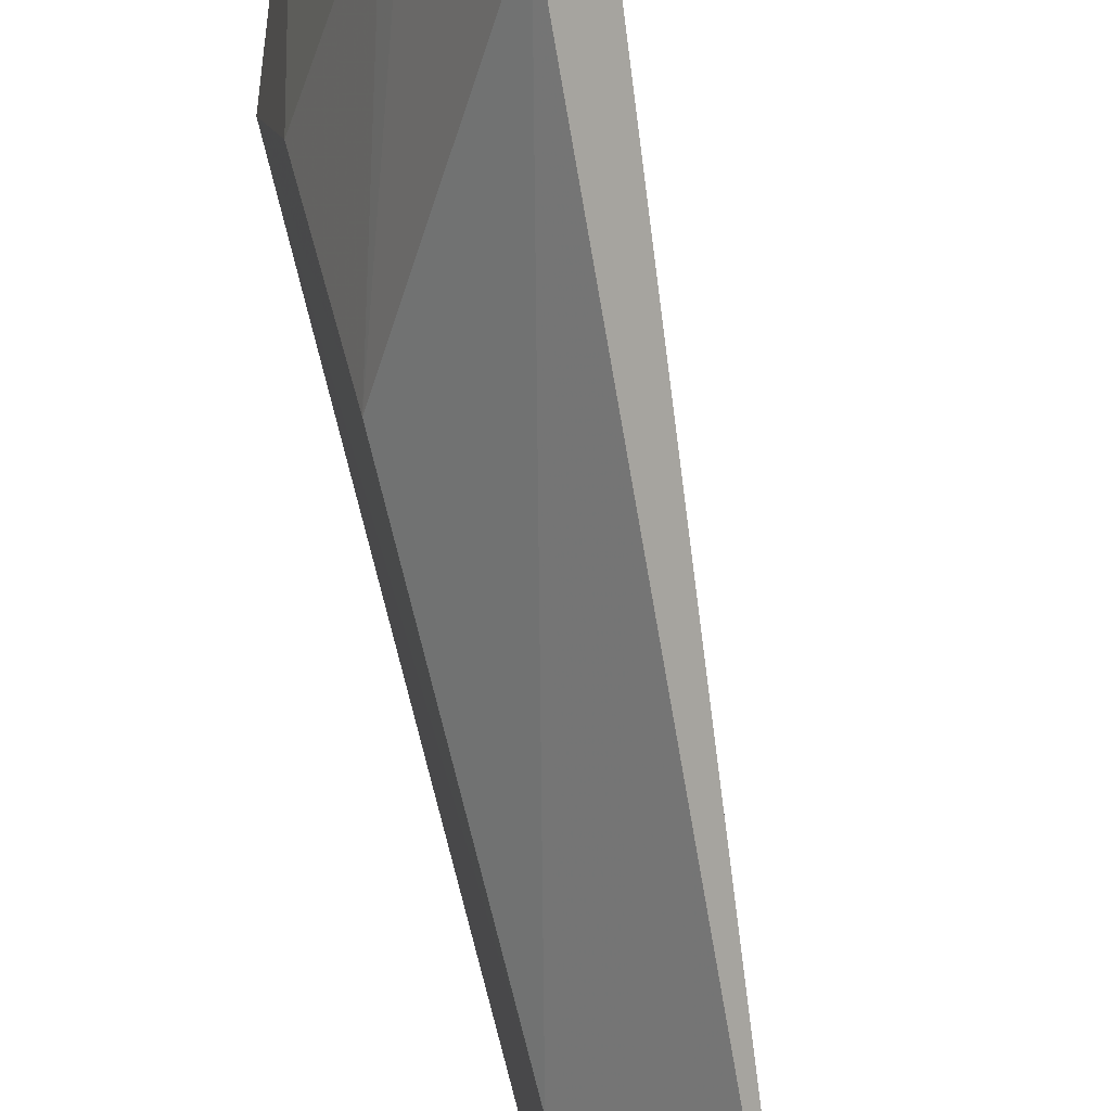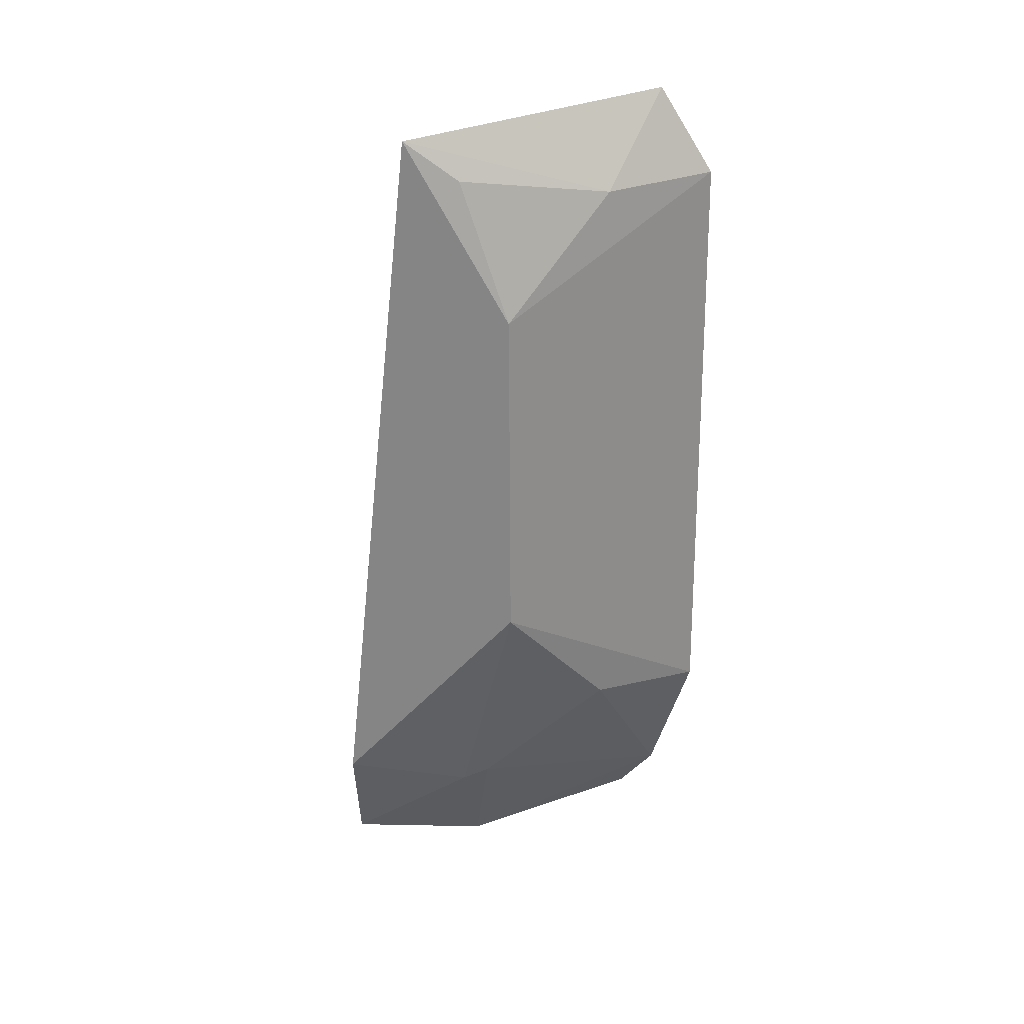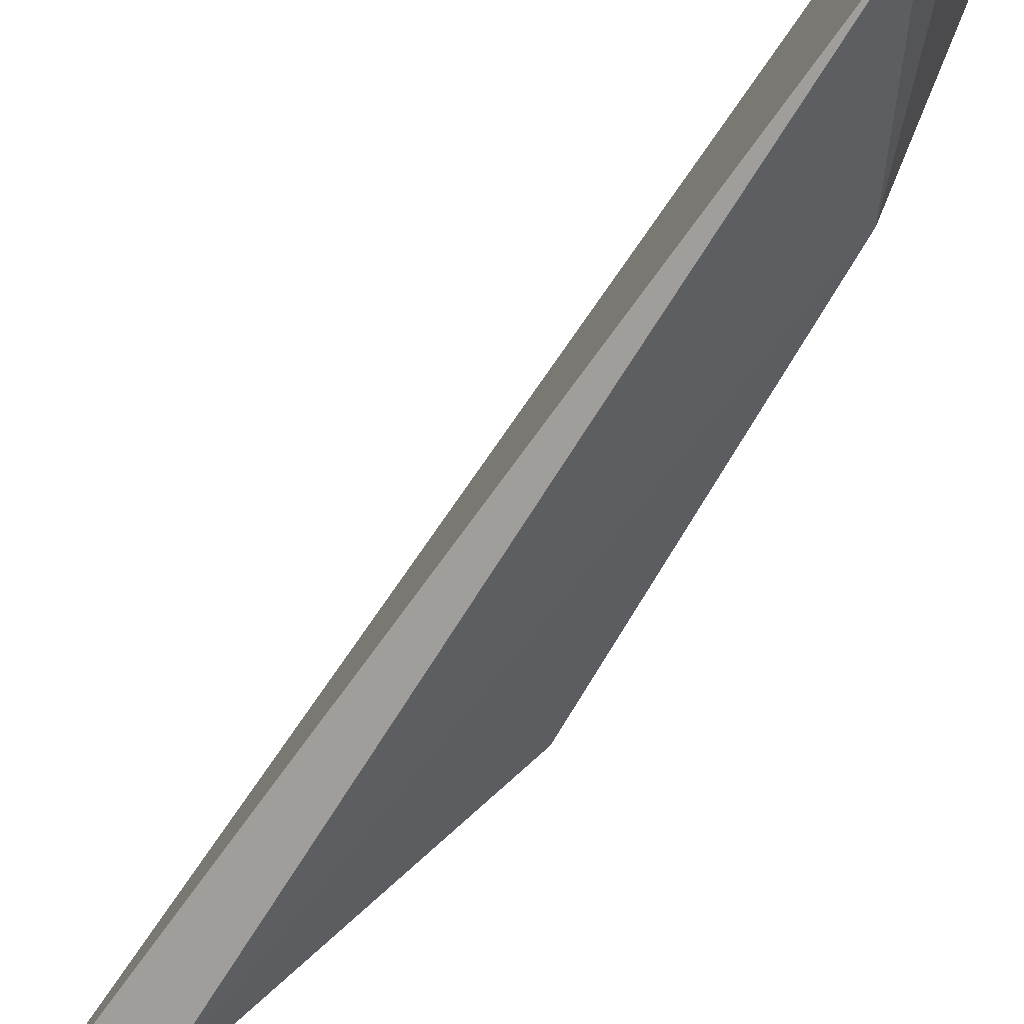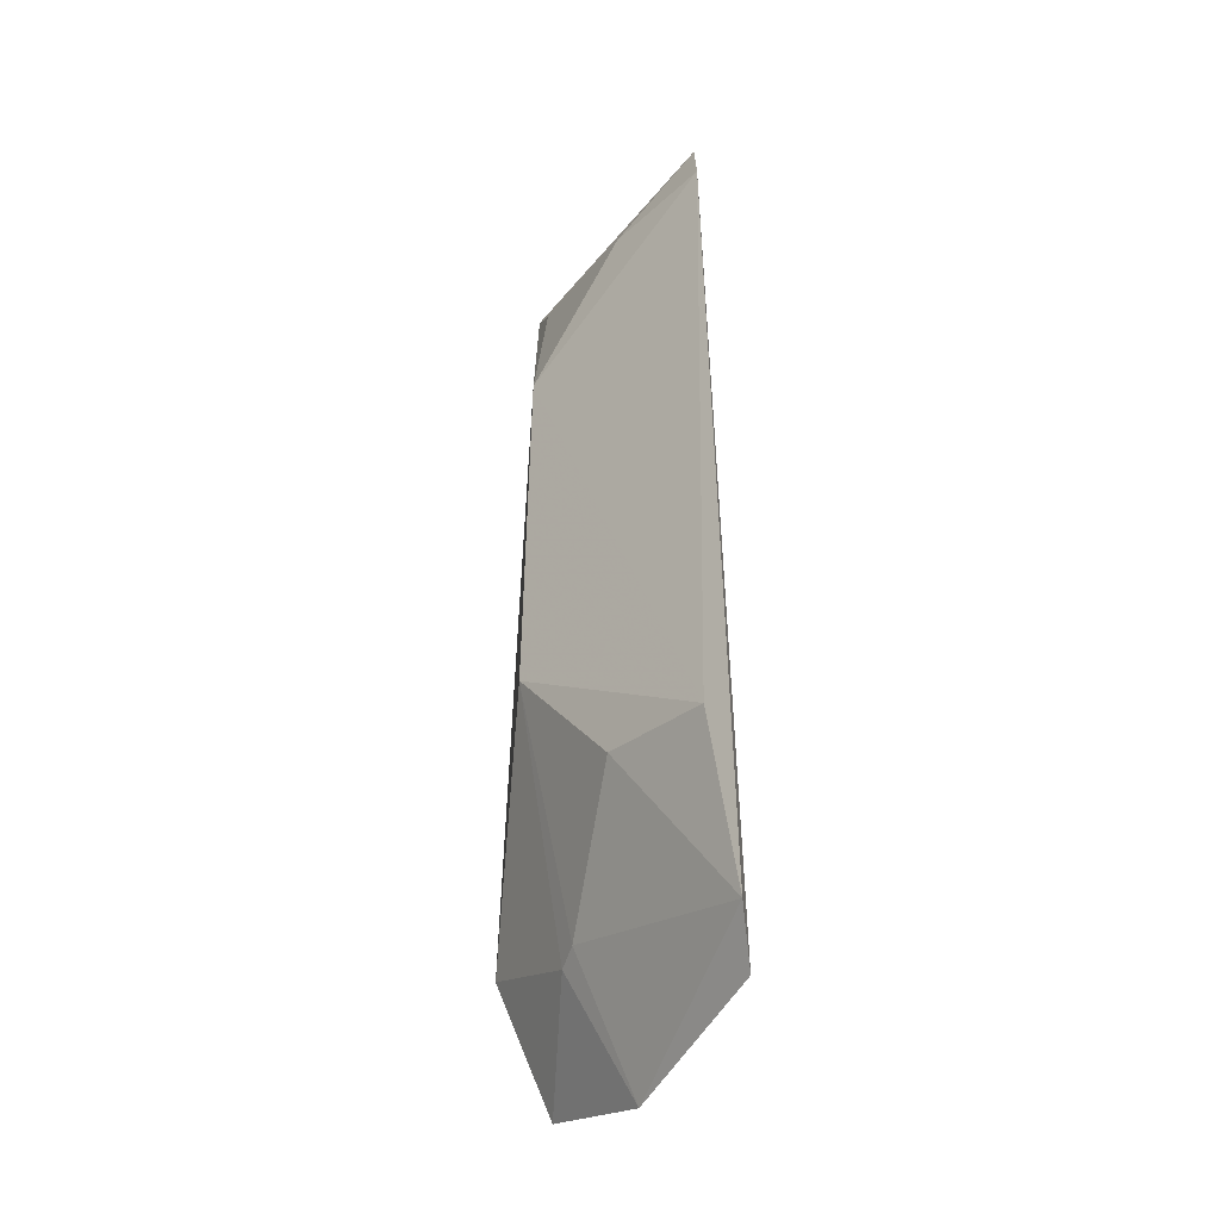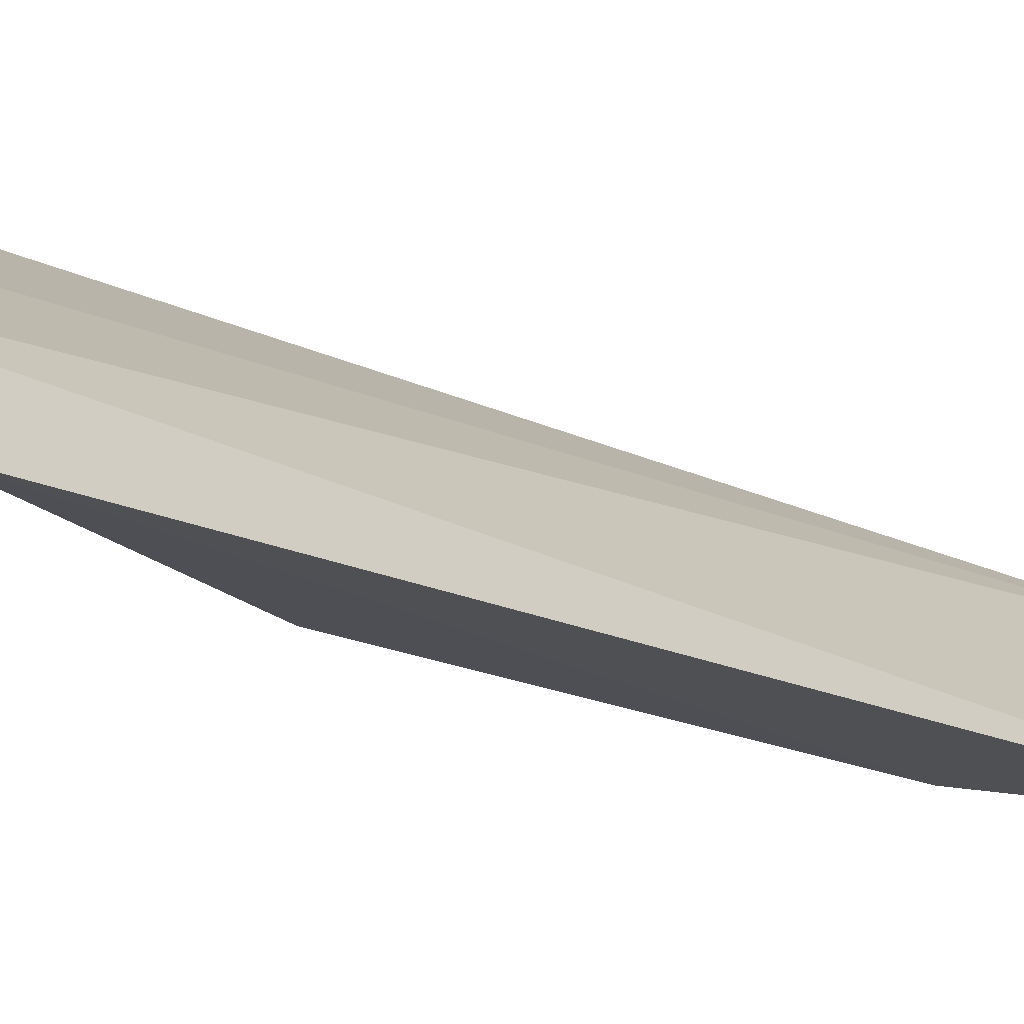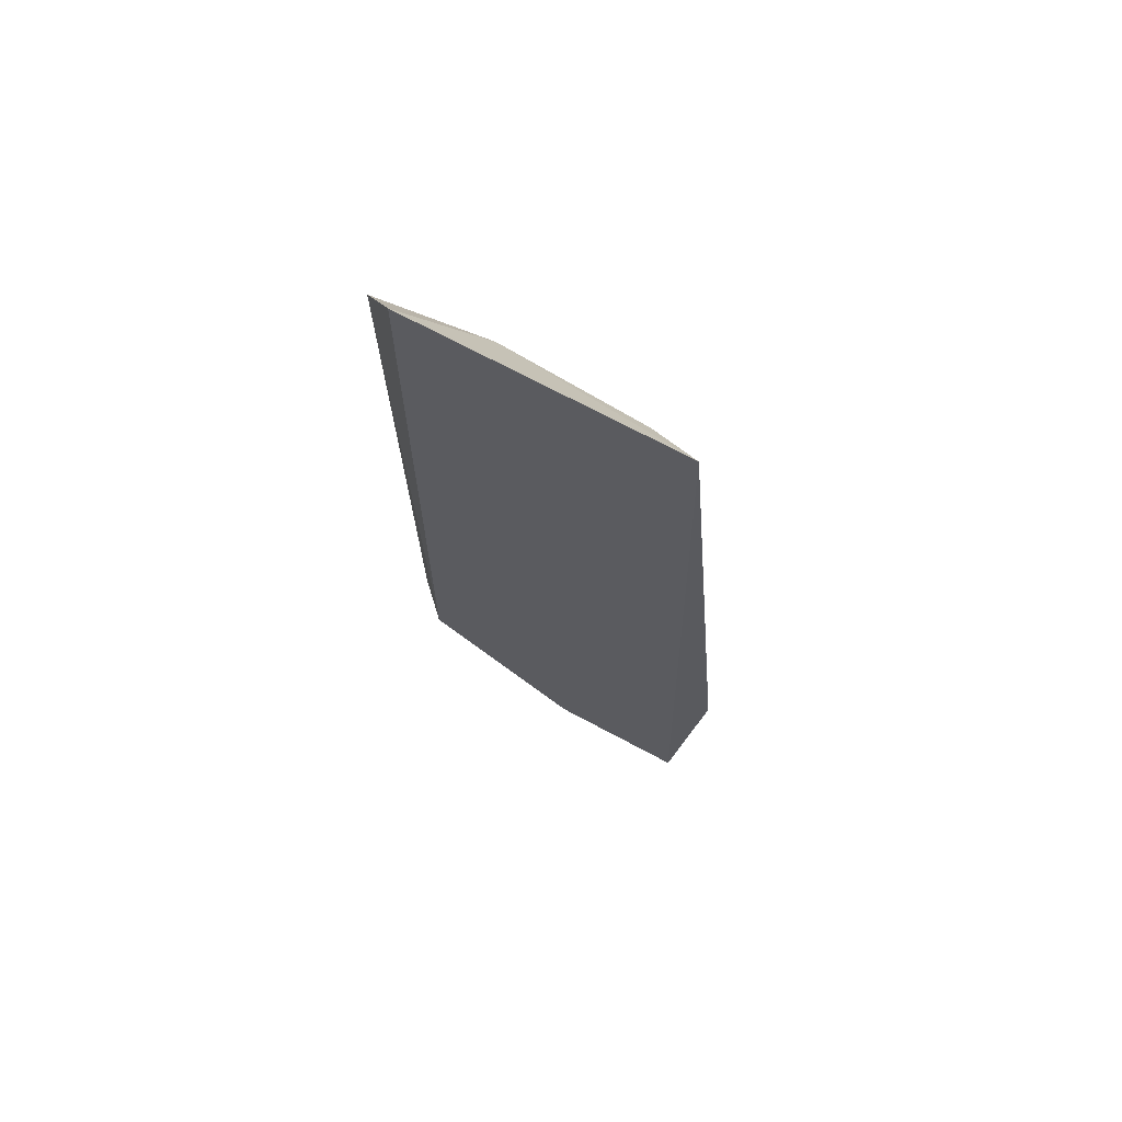
<metadata>
{"format":"obj","ext":"obj","renderer":"f3d","projection":"perspective","resolution":1024,"background":"white","views":[{"elev":-78.8,"azim":12.9,"up":"+Z"},{"elev":27.4,"azim":-124.1,"up":"+Y"},{"elev":-55.0,"azim":152.9,"up":"+Z"},{"elev":-33.6,"azim":-50.9,"up":"+Y"},{"elev":-57.2,"azim":71.7,"up":"+Z"},{"elev":74.0,"azim":100.4,"up":"+Y"}]}
</metadata>
<code>
v -0.09411 -0.09847 -0.4363
v -0.08868 -0.09501 -0.4515
v -0.1059 0.004566 -0.4181
v -0.1022 -0.09319 -0.4174
v -0.1081 -0.05718 -0.4401
v -0.09923 -0.08494 -0.4415
v -0.09799 0.001089 -0.4475
v -0.112 -0.07134 -0.4145
v -0.09376 -0.08064 -0.4551
v -0.1059 -0.08785 -0.4154
v -0.1074 -0.01874 -0.4399
v -0.1097 -0.07073 -0.4274
v -0.1008 -0.08371 -0.4389
v -0.1107 -0.004681 -0.4143
v -0.1085 -0.005391 -0.427
v -0.1019 -0.003225 -0.4427
f 1 2 3
f 1 3 4
f 6 2 1
f 7 3 2
f 9 6 5
f 9 2 6
f 9 7 2
f 10 1 4
f 11 5 8
f 11 9 5
f 11 7 9
f 12 8 5
f 12 10 8
f 13 6 1
f 13 1 10
f 13 10 12
f 13 12 5
f 13 5 6
f 14 10 4
f 14 4 3
f 14 8 10
f 14 11 8
f 15 14 3
f 15 3 7
f 15 11 14
f 16 15 7
f 16 7 11
f 16 11 15

</code>
